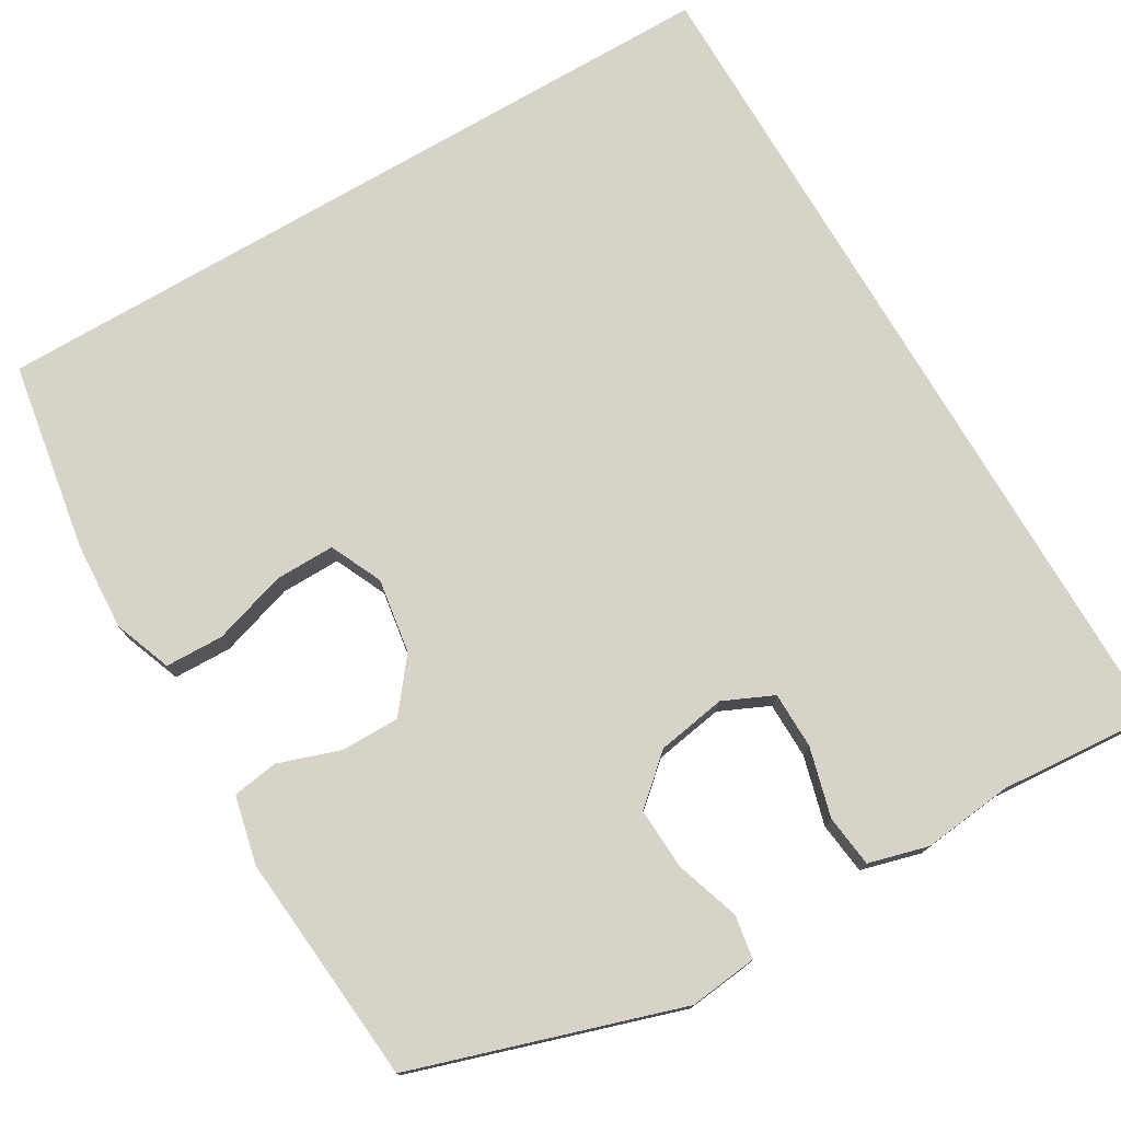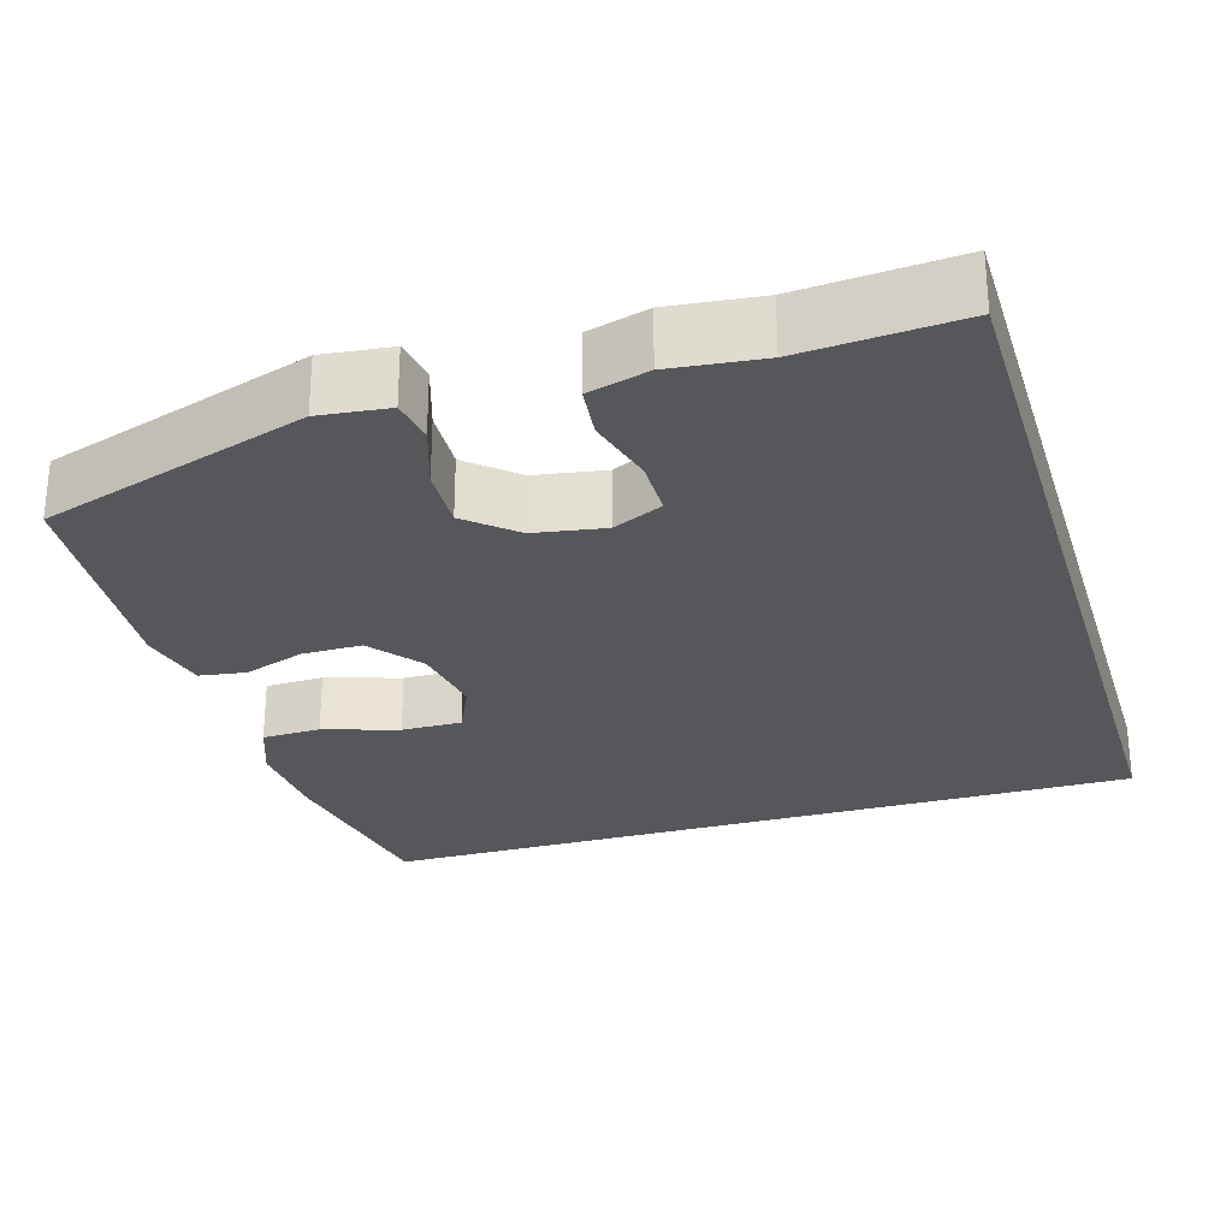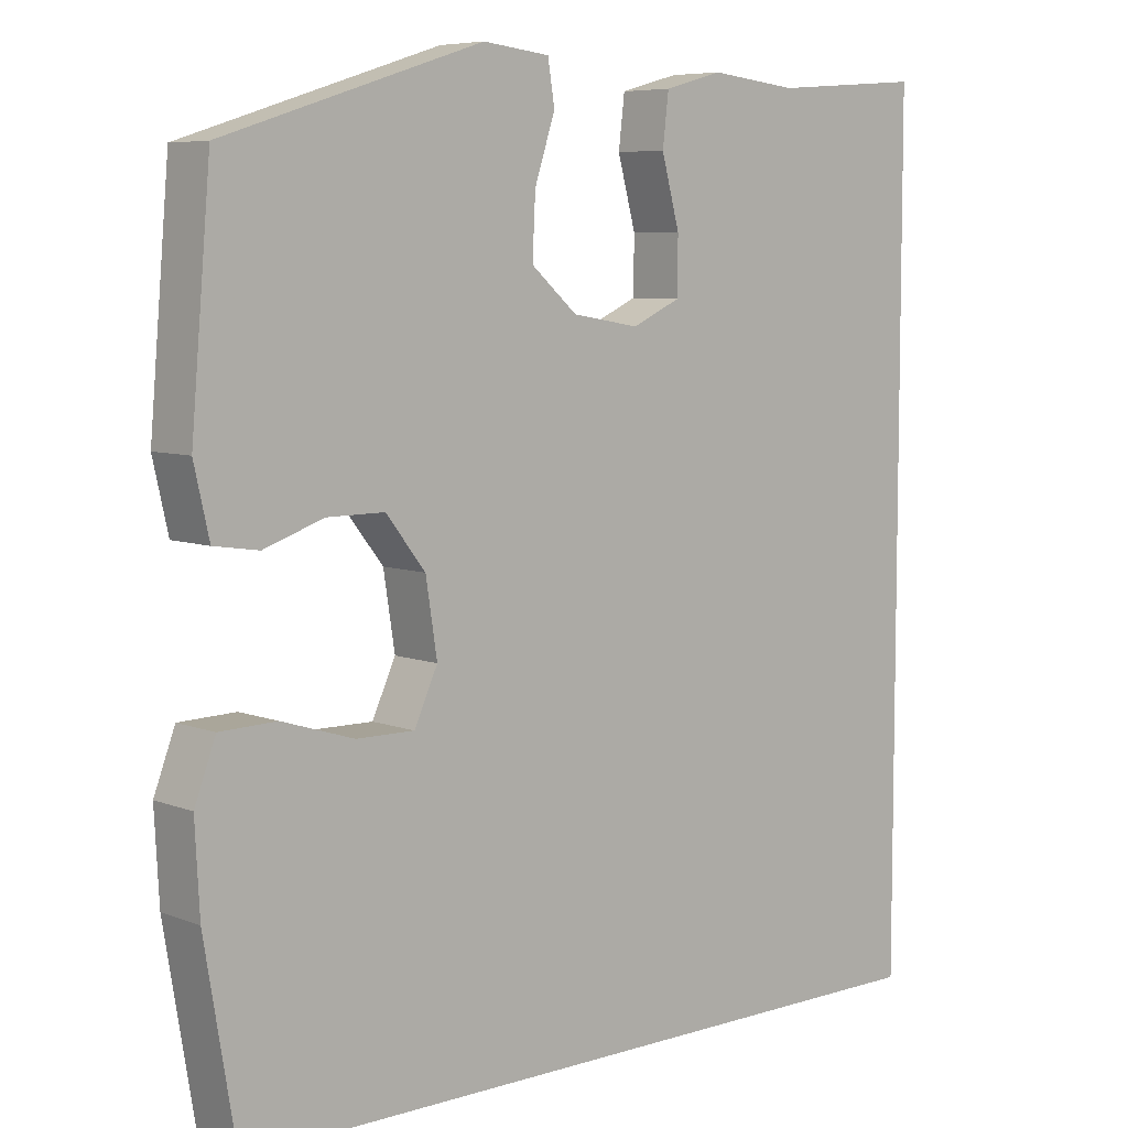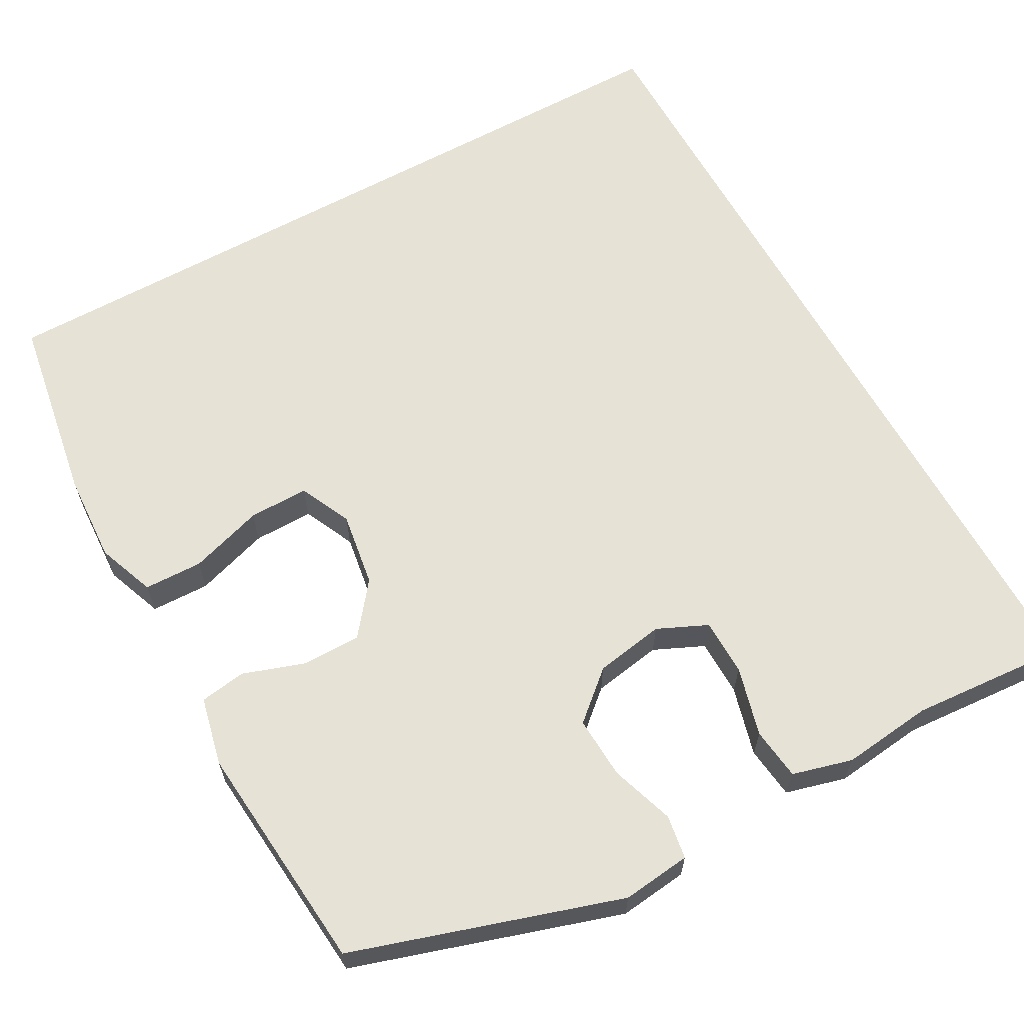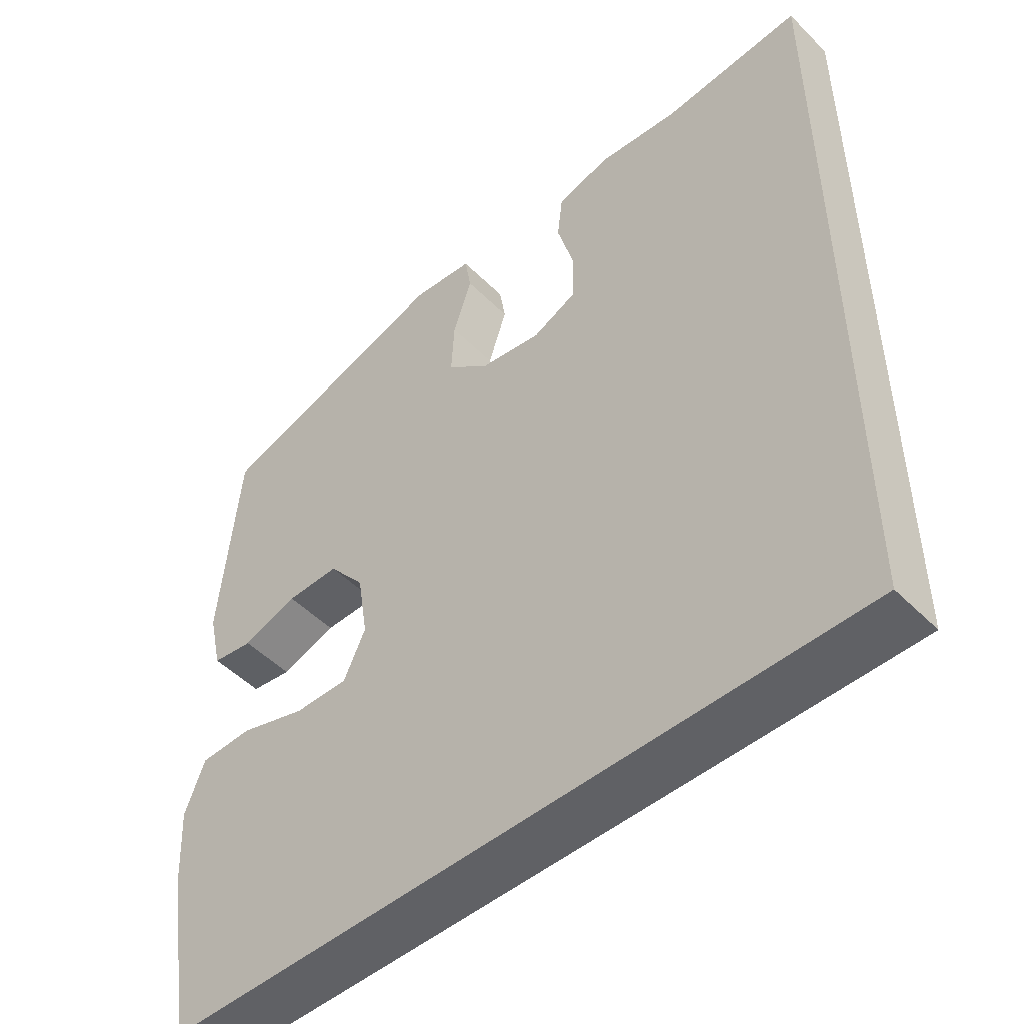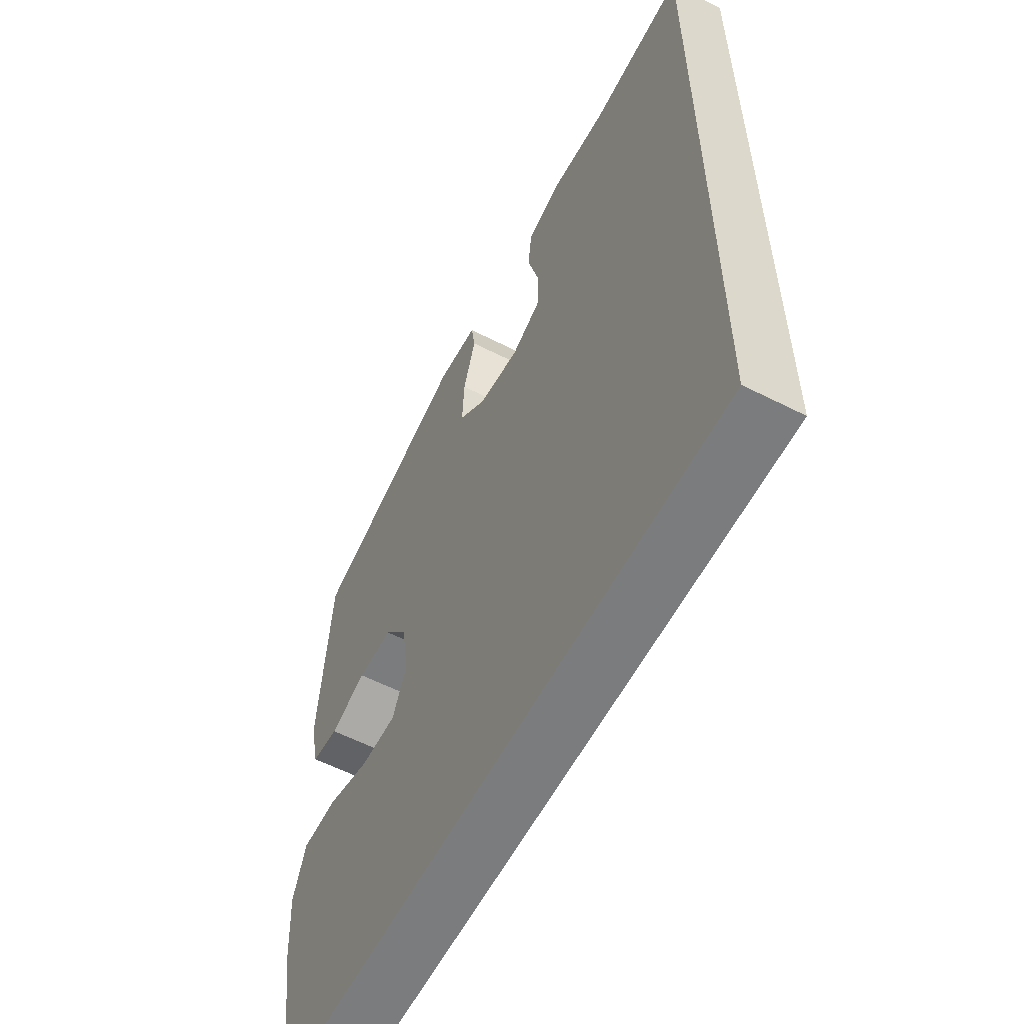
<metadata>
{"format":"obj","ext":"obj","renderer":"f3d","projection":"perspective","resolution":1024,"background":"white","views":[{"elev":75.8,"azim":-30.4,"up":"+Y"},{"elev":-27.2,"azim":16.8,"up":"+Y"},{"elev":6.9,"azim":-42.3,"up":"+Z"},{"elev":63.1,"azim":-29.0,"up":"+Y"},{"elev":-49.8,"azim":42.5,"up":"+Z"},{"elev":-58.7,"azim":62.3,"up":"+Z"}]}
</metadata>
<code>
v 0.5 0.07 0.594
v 0.5 0.07 -0.5
v -0.484 0.07 -0.5
v -0.525 0.07 -0.255
v -0.531 0.07 -0.141
v -0.503 0.07 -0.067
v -0.428 0.07 -0.065
v -0.333 0.07 -0.095
v -0.256 0.07 -0.096
v -0.225 0.07 -0.029
v -0.24 0.07 0.067
v -0.292 0.07 0.133
v -0.368 0.07 0.133
v -0.447 0.07 0.106
v -0.506 0.07 0.115
v -0.526 0.07 0.203
v -0.5 0.07 0.5
v -0.158 0.07 0.609
v -0.07 0.07 0.599
v -0.061 0.07 0.543
v -0.088 0.07 0.461
v -0.092 0.07 0.381
v -0.031 0.07 0.328
v 0.058 0.07 0.313
v 0.122 0.07 0.342
v 0.123 0.07 0.415
v 0.099 0.07 0.504
v 0.107 0.07 0.571
v 0.184 0.07 0.592
v 0.3 0.07 0.579
v 0.5 0 0.594
v 0.5 0 -0.5
v -0.484 0 -0.5
v -0.525 0 -0.255
v -0.531 0 -0.141
v -0.503 0 -0.067
v -0.428 0 -0.065
v -0.333 0 -0.095
v -0.256 0 -0.096
v -0.225 0 -0.029
v -0.24 0 0.067
v -0.292 0 0.133
v -0.368 0 0.133
v -0.447 0 0.106
v -0.506 0 0.115
v -0.526 0 0.203
v -0.5 0 0.5
v -0.158 0 0.609
v -0.07 0 0.599
v -0.061 0 0.543
v -0.088 0 0.461
v -0.092 0 0.381
v -0.031 0 0.328
v 0.058 0 0.313
v 0.122 0 0.342
v 0.123 0 0.415
v 0.099 0 0.504
v 0.107 0 0.571
v 0.184 0 0.592
v 0.3 0 0.579
f 27 28 29 30
f 26 27 30 1
f 25 26 1 2
f 24 25 2 3
f 18 19 20 21
f 18 21 22
f 17 18 22
f 16 17 22 23
f 13 14 15 16
f 12 13 16 23
f 5 6 7 8
f 5 8 9
f 4 5 9
f 3 4 9
f 24 3 9
f 11 12 23 24
f 10 11 24
f 9 10 24
f 60 59 58 57
f 31 60 57 56
f 32 31 56 55
f 33 32 55 54
f 51 50 49 48
f 52 51 48
f 52 48 47
f 53 52 47 46
f 46 45 44 43
f 53 46 43 42
f 38 37 36 35
f 39 38 35
f 39 35 34
f 39 34 33
f 39 33 54
f 54 53 42 41
f 54 41 40
f 54 40 39
f 1 31 32 2
f 2 32 33 3
f 3 33 34 4
f 4 34 35 5
f 5 35 36 6
f 6 36 37 7
f 7 37 38 8
f 8 38 39 9
f 9 39 40 10
f 10 40 41 11
f 11 41 42 12
f 12 42 43 13
f 13 43 44 14
f 14 44 45 15
f 15 45 46 16
f 16 46 47 17
f 17 47 48 18
f 18 48 49 19
f 19 49 50 20
f 20 50 51 21
f 21 51 52 22
f 22 52 53 23
f 23 53 54 24
f 24 54 55 25
f 25 55 56 26
f 26 56 57 27
f 27 57 58 28
f 28 58 59 29
f 29 59 60 30
f 30 60 31 1

</code>
